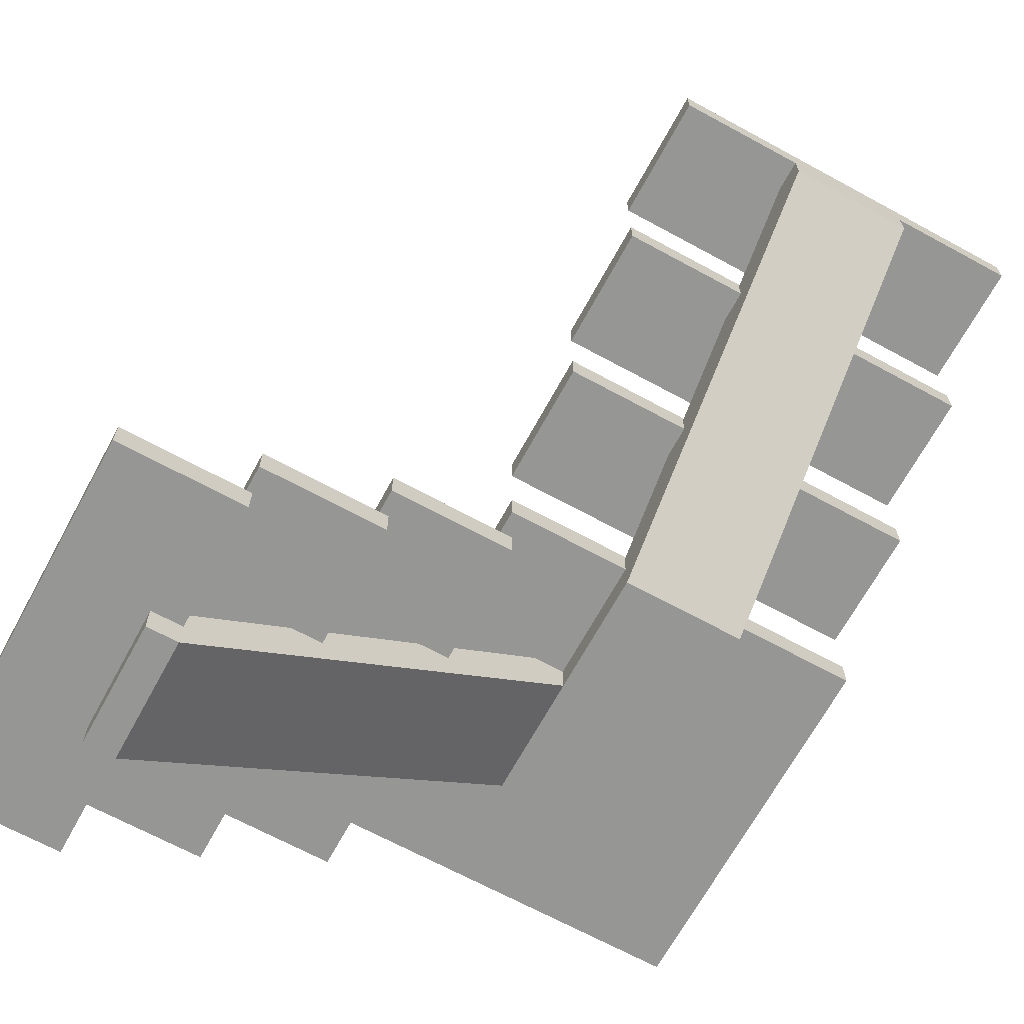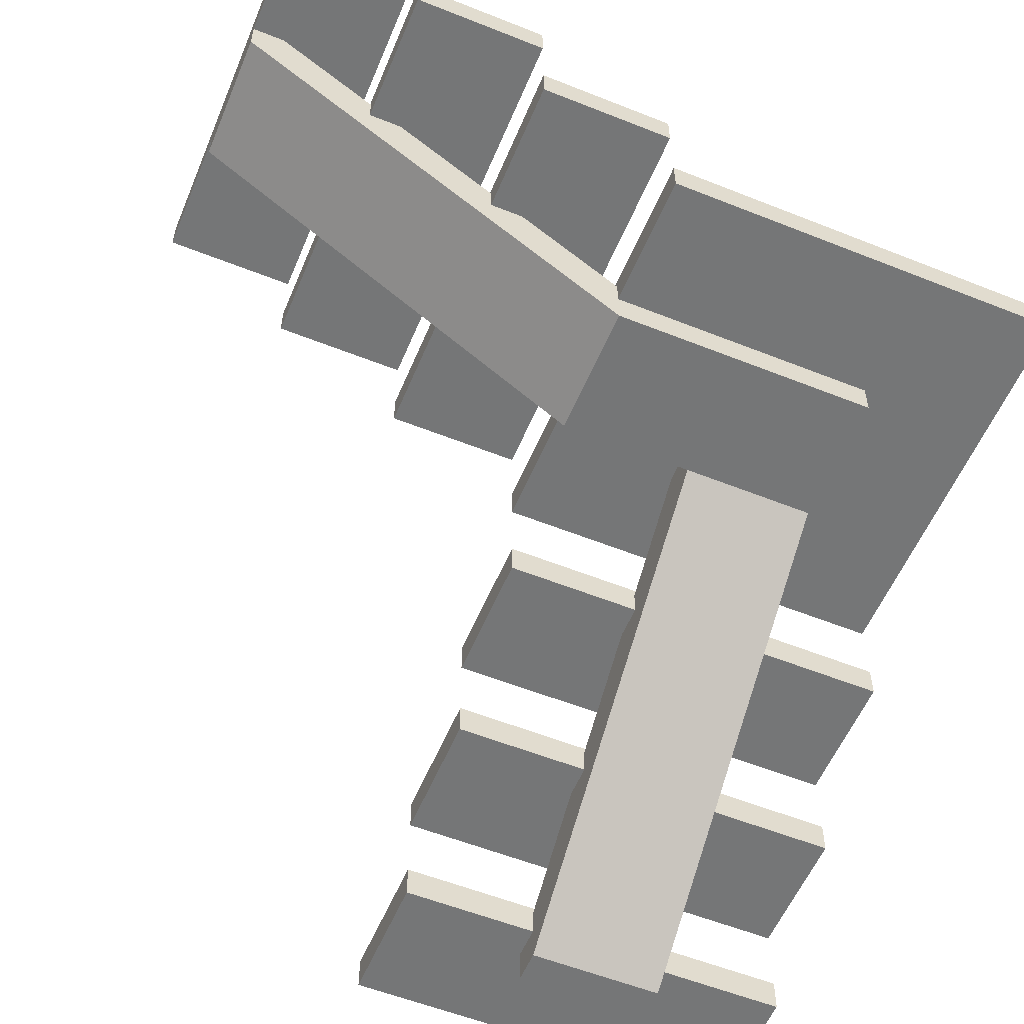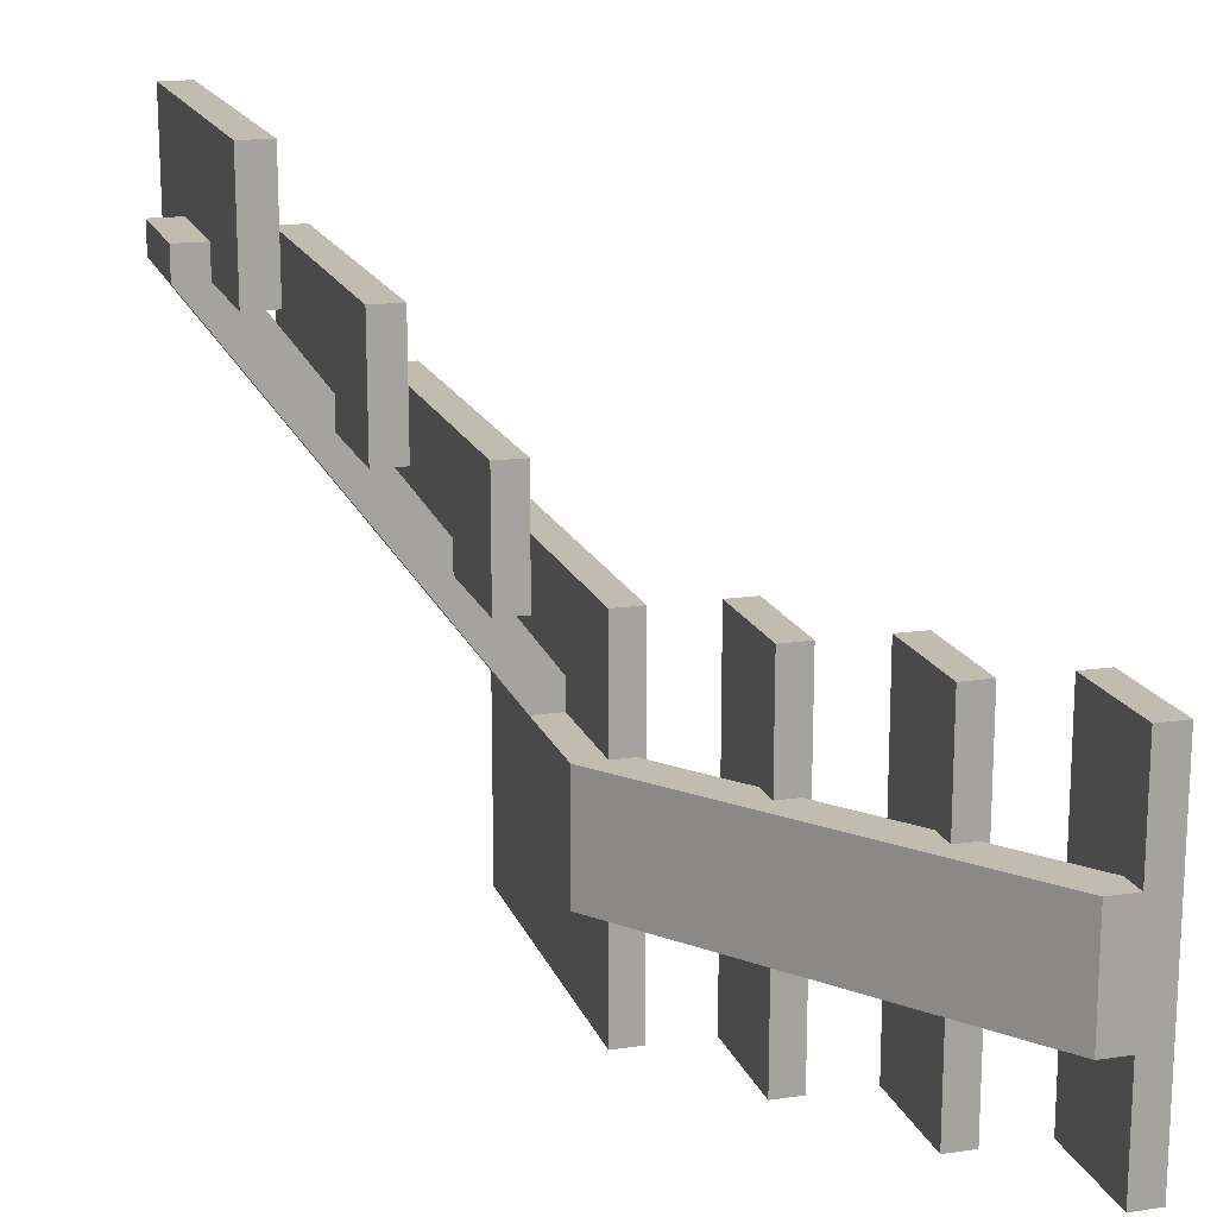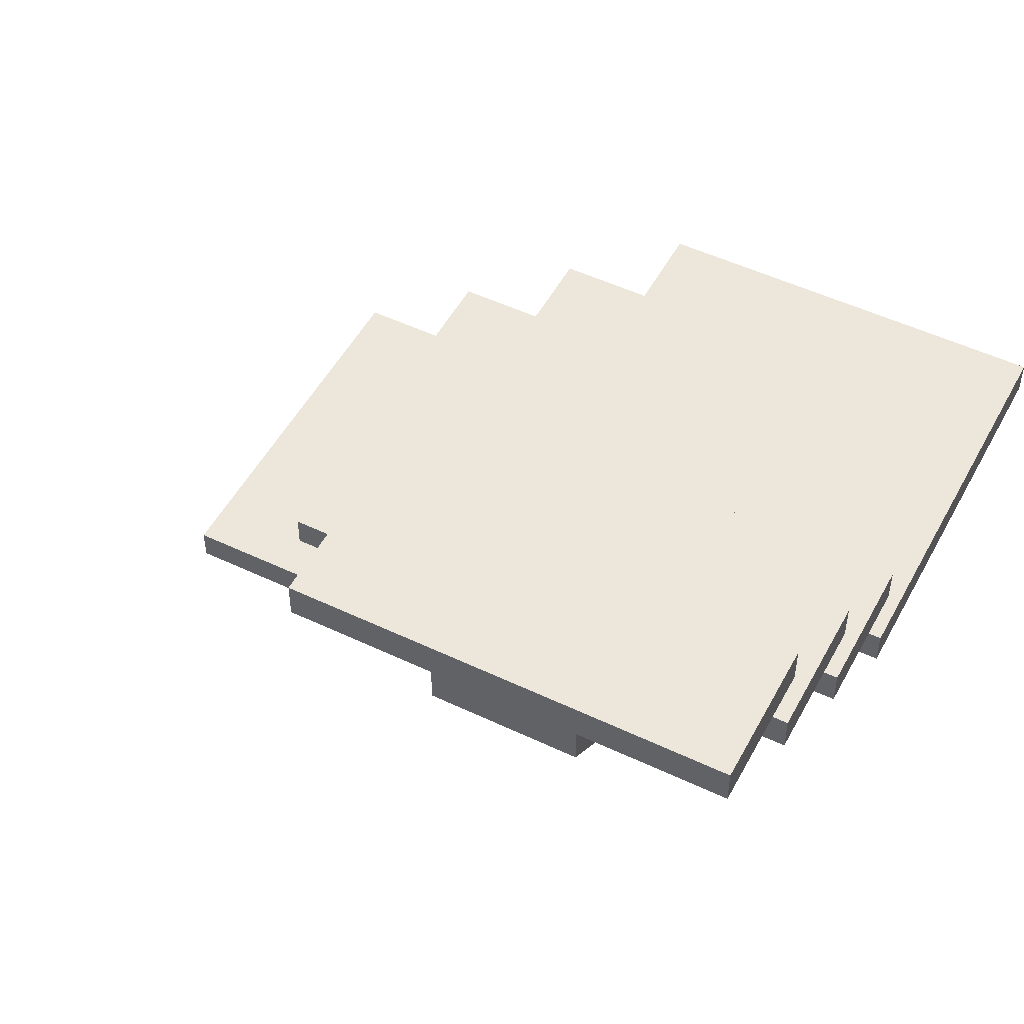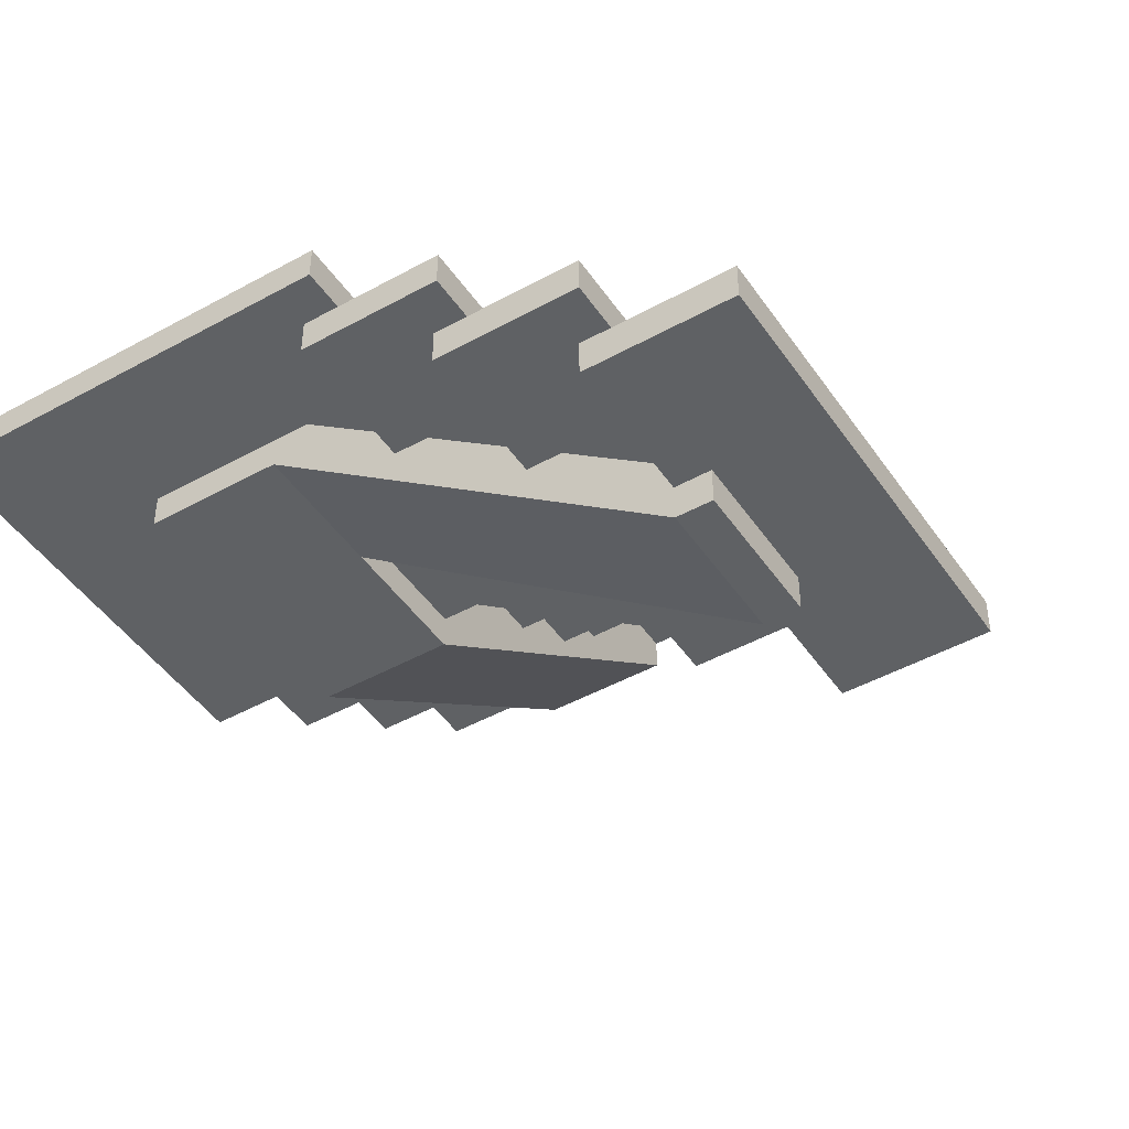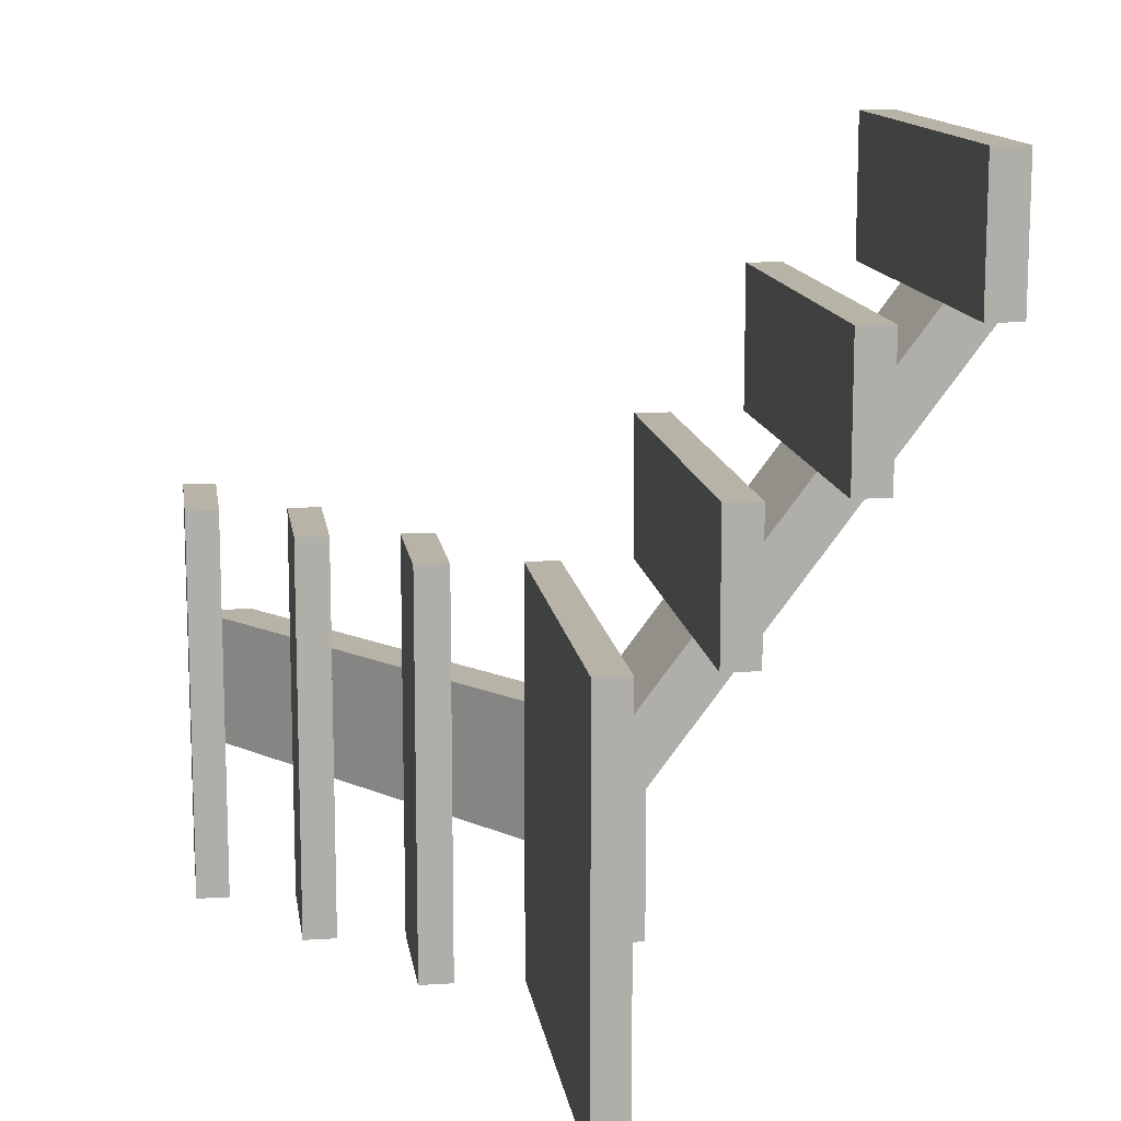
<metadata>
{"format":"obj","ext":"obj","renderer":"f3d","projection":"perspective","resolution":1024,"background":"white","views":[{"elev":-67.7,"azim":61.4,"up":"+Y"},{"elev":-56.7,"azim":157.4,"up":"+Y"},{"elev":16.5,"azim":73.5,"up":"+Z"},{"elev":50.6,"azim":117.5,"up":"+Y"},{"elev":-46.2,"azim":-57.6,"up":"+Y"},{"elev":12.9,"azim":-98.1,"up":"+Z"}]}
</metadata>
<code>
g stairs_corner
v -0.15 0.175 -0.1
v -0.15 0.2 -0.1
v -0.15 0.175 0
v -0.15 0.1875 -0.05
v -0.15 0.1875 0
v -0.15 0.2 -0.05
v 0.15 0.1 0.1
v 0.15 0.1 0
v -0.15 0.1 0.1
v 0.05 0.1 0.025
v -0.05 0.1 0.025
v -0.05 0.1 0
v -0.15 0.1 0
v 0.05 0.1 0
v -0.15 0.125 0
v -0.05 0.1187 0
v 0.15 0.125 0
v 0.05 0.1187 0
v 0.15 0.05 0.1
v 0.15 0.05 0.15
v -0.15 0.05 0.1
v -0.15 0.05 0.15
v 0.15 0.25 -0.1
v 0.15 0.25 -0.2
v -0.15 0.25 -0.1
v 0.05 0.25 -0.175
v 0.05 0.25 -0.2
v -0.05 0.25 -0.175
v -0.05 0.25 -0.3
v -0.15 0.25 -0.4
v 0.15 0.25 -0.4
v 0.15 0.25 -0.3
v -0.15 0.025 0.1
v -0.15 0.025 0.2
v -0.15 0.0375 0.15
v -0.15 0.0375 0.2
v 0.15 0.025 0.1
v 0.15 0.0375 0.15
v 0.15 0.025 0.2
v 0.15 0.0375 0.2
v 0.15 0.2 -0.1
v 0.15 0.175 -0.1
v 0.15 0.2 -0.05
v 0.15 0.1875 -0.05
v 0.15 0.175 0
v 0.15 0.1875 0
v 0.05 0.025 0.125
v -0.05 0.025 0.125
v -0.05 0.025 0.1
v 0.05 0.025 0.1
v 0.15 0.1125 0.1
v -0.15 0.1125 0.1
v -0.15 0.2625 -0.4
v 0.15 0.2625 -0.4
v -0.05 0.04375 0.1
v 0.05 0.04375 0.1
v 0.15 0.2625 -0.2
v 0.15 0.2625 -0.1
v -0.15 0.1125 0.05
v -0.15 0.125 0.05
v -0.05 0.175 -0.1
v -0.05 0.1938 -0.1
v 0.05 0.1938 -0.1
v 0.05 0.175 -0.1
v 0.05 0.175 -0.075
v -0.05 0.175 -0.075
v 0.15 0.125 0.05
v 0.15 0.1125 0.05
v 0.35 0.425 -0.1
v 0.3 0.425 -0.1
v 0.35 0.425 -0.4
v 0.3 0.425 -0.4
v 0.35 0.4 -0.1
v 0.25 0.4 -0.1
v 0.3 0.4125 -0.1
v 0.25 0.4125 -0.1
v 0.25 0.4 -0.4
v 0.35 0.4 -0.4
v 0.25 0.4125 -0.4
v 0.3 0.4125 -0.4
v 0.25 0.35 -0.1
v 0.2 0.35 -0.1
v 0.25 0.35 -0.4
v 0.2 0.35 -0.4
v 0.35 0.475 -0.4
v 0.45 0.475 -0.4
v 0.35 0.4875 -0.4
v 0.4 0.4875 -0.4
v 0.45 0.5 -0.4
v 0.4 0.5 -0.4
v 0.35 0.4188 -0.3
v 0.35 0.4188 -0.2
v 0.35 0.4 -0.2
v 0.35 0.4 -0.3
v 0.35 0.475 -0.1
v 0.4 0.4875 -0.1
v 0.45 0.475 -0.1
v 0.45 0.5 -0.1
v 0.4 0.5 -0.1
v 0.35 0.4875 -0.1
v 0.25 0.325 -0.1
v 0.25 0.325 -0.2
v 0.15 0.325 -0.1
v 0.225 0.325 -0.2
v 0.225 0.325 -0.3
v 0.15 0.325 -0.4
v 0.25 0.325 -0.4
v 0.25 0.325 -0.3
v 0.2 0.3375 -0.1
v 0.15 0.3375 -0.1
v 0.45 0.475 -0.2
v 0.425 0.475 -0.2
v 0.425 0.475 -0.3
v 0.45 0.475 -0.3
v 0.15 0.3375 -0.4
v 0.2 0.3375 -0.4
v 0.325 0.4 -0.2
v 0.325 0.4 -0.3
v -0.15 0.2625 -0.1
v 0.1 0.275 -0.35
v 0.1 0.275 -0.15
v -0.1 0.275 -0.35
v -0.1 0.275 -0.15
v 0.15 0.2625 -0.3
v 0.25 0.3438 -0.3
v 0.25 0.3438 -0.2
v 0.15 0.05 0.2
v -0.15 0.05 0.2
v 0.15 0.275 -0.1
v 0.15 0.275 -0.4
v -0.15 0.275 -0.4
v -0.15 0.275 -0.1
v 0.15 0.125 0.1
v -0.15 0.125 0.1
v 0.15 0.2687 -0.3
v 0.15 0.2687 -0.2
v 0.15 0.2 0
v -0.15 0.2 0
v 0.25 0.425 -0.4
v 0.35 0.5 -0.1
v 0.35 0.5 -0.4
v 0.25 0.425 -0.1
v 0.15 0.35 -0.1
v 0.15 0.35 -0.4
v 0.05 0.225 -0.2
v 0.05 8.46e-17 0.1
v 0.05 8.46e-17 0.125
v 0.15 0.225 -0.2
v 0.15 0.225 -0.3
v -0.05 0.225 -0.3
v -0.05 0.225 -0.2
v -0.05 8.46e-17 0.125
v -0.05 8.46e-17 0.1
v 0.45 0.45 -0.2
v 0.45 0.45 -0.3
f 3 2 1
f 2 3 4
f 4 3 5
f 6 2 4
f 9 8 7
f 8 9 10
f 10 9 11
f 11 9 12
f 12 9 13
f 14 8 10
f 15 12 13
f 12 15 16
f 17 16 15
f 17 18 16
f 8 18 17
f 18 8 14
f 21 20 19
f 20 21 22
f 25 24 23
f 24 25 26
f 24 26 27
f 26 25 28
f 28 25 29
f 30 29 25
f 31 29 30
f 29 31 32
f 34 21 33
f 21 34 35
f 35 34 36
f 22 21 35
f 20 37 19
f 37 20 38
f 37 38 39
f 39 38 40
f 43 42 41
f 42 43 44
f 42 44 45
f 45 44 46
f 34 37 39
f 37 34 47
f 47 34 48
f 48 34 49
f 49 34 33
f 50 37 47
f 40 34 39
f 34 40 36
f 51 9 7
f 9 51 52
f 53 31 30
f 31 53 54
f 21 49 33
f 49 21 55
f 55 21 56
f 19 56 21
f 37 56 19
f 56 37 50
f 58 24 57
f 24 58 23
f 9 15 13
f 15 9 59
f 59 9 52
f 60 15 59
f 2 61 1
f 61 2 62
f 62 2 63
f 41 63 2
f 42 63 41
f 63 42 64
f 2 43 41
f 43 2 6
f 3 42 45
f 42 3 65
f 65 3 66
f 66 3 61
f 61 3 1
f 64 42 65
f 67 8 17
f 8 67 68
f 8 68 7
f 7 68 51
f 46 3 45
f 3 46 5
f 15 67 17
f 67 15 60
f 71 70 69
f 70 71 72
f 69 74 73
f 74 69 75
f 75 69 70
f 76 74 75
f 79 78 77
f 78 79 80
f 78 80 71
f 71 80 72
f 74 79 77
f 79 74 76
f 83 82 81
f 82 83 84
f 87 86 85
f 86 87 88
f 86 88 89
f 89 88 90
f 71 91 78
f 91 71 69
f 91 69 92
f 92 69 93
f 93 69 73
f 94 78 91
f 97 96 95
f 96 97 98
f 96 98 99
f 100 95 96
f 89 99 98
f 99 89 90
f 95 87 85
f 87 95 100
f 103 102 101
f 102 103 104
f 104 103 105
f 106 105 103
f 107 105 106
f 105 107 108
f 81 103 101
f 109 81 82
f 110 103 109
f 103 81 109
f 95 111 97
f 111 95 112
f 112 95 113
f 85 113 95
f 86 113 85
f 113 86 114
f 98 86 89
f 86 98 114
f 114 98 111
f 111 98 97
f 115 107 106
f 107 115 116
f 107 116 83
f 83 116 84
f 103 115 106
f 115 103 110
f 74 93 73
f 93 74 117
f 117 74 118
f 77 118 74
f 78 118 77
f 118 78 94
f 58 25 23
f 25 58 119
f 122 121 120
f 121 122 123
f 124 31 54
f 31 124 32
f 25 53 30
f 53 25 119
f 83 125 107
f 125 83 81
f 125 81 126
f 126 81 102
f 102 81 101
f 108 107 125
f 127 36 40
f 36 127 128
f 130 120 129
f 120 130 131
f 120 131 122
f 122 131 123
f 121 129 120
f 129 121 132
f 132 121 123
f 132 123 131
f 129 119 58
f 119 129 132
f 133 52 51
f 52 133 134
f 119 131 53
f 131 119 132
f 130 135 54
f 135 130 129
f 135 129 136
f 136 129 57
f 57 129 58
f 124 54 135
f 6 137 43
f 137 6 138
f 133 68 67
f 68 133 51
f 52 60 59
f 60 52 134
f 36 22 35
f 22 36 128
f 5 6 4
f 6 5 138
f 131 54 53
f 54 131 130
f 137 44 43
f 44 137 46
f 127 38 20
f 38 127 40
f 60 133 67
f 133 60 134
f 137 5 46
f 5 137 138
f 22 127 20
f 127 22 128
f 139 80 79
f 80 139 72
f 90 140 99
f 140 90 141
f 141 88 87
f 88 141 90
f 76 139 79
f 139 76 142
f 72 142 70
f 142 72 139
f 99 100 96
f 100 99 140
f 84 143 82
f 143 84 144
f 82 110 109
f 110 82 143
f 110 144 115
f 144 110 143
f 100 141 87
f 141 100 140
f 144 116 115
f 116 144 84
f 70 76 75
f 76 70 142
f 26 145 27
f 145 26 64
f 145 64 146
f 64 26 63
f 146 64 65
f 146 65 14
f 14 65 18
f 146 14 10
f 146 10 56
f 146 56 50
f 146 50 47
f 146 47 147
f 66 18 65
f 18 66 16
f 145 149 148
f 149 145 150
f 150 145 151
f 47 152 147
f 152 47 48
f 146 151 145
f 151 146 153
f 11 56 10
f 56 11 55
f 152 49 153
f 49 152 48
f 55 153 49
f 11 153 55
f 12 153 11
f 66 153 12
f 61 153 66
f 61 151 153
f 28 151 61
f 29 151 28
f 151 29 150
f 16 66 12
f 62 28 61
f 148 155 154
f 155 148 149
f 28 63 26
f 63 28 62
f 152 146 147
f 146 152 153
f 113 92 112
f 92 113 91
f 118 94 125
f 155 125 94
f 155 108 125
f 155 124 108
f 155 32 124
f 149 32 155
f 149 29 32
f 29 149 150
f 108 124 135
f 108 135 105
f 155 94 91
f 155 91 113
f 155 113 114
f 111 155 114
f 155 111 154
f 148 24 145
f 24 148 154
f 24 154 57
f 57 154 102
f 57 102 136
f 102 154 126
f 126 154 93
f 93 154 92
f 92 154 112
f 112 154 111
f 117 126 93
f 104 136 102
f 27 145 24
f 105 136 104
f 136 105 135
f 118 126 117
f 126 118 125

</code>
